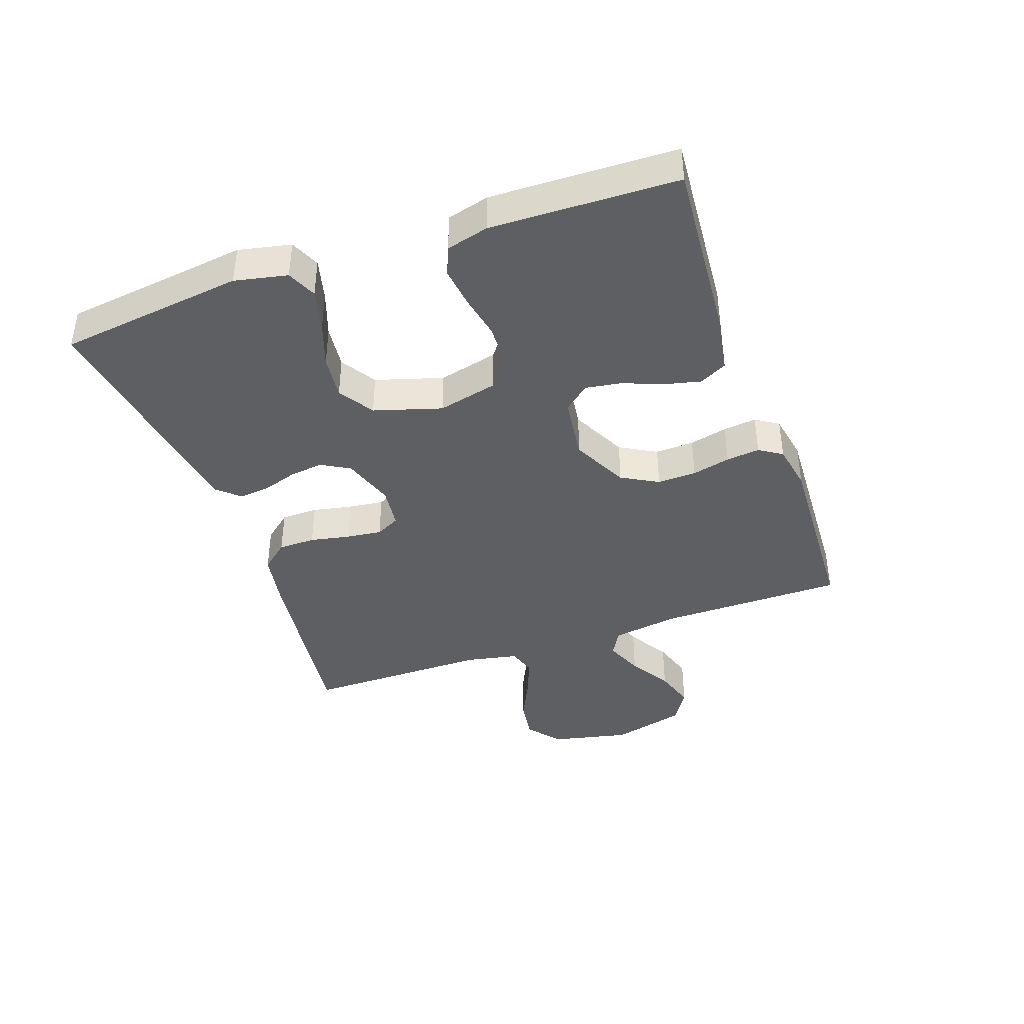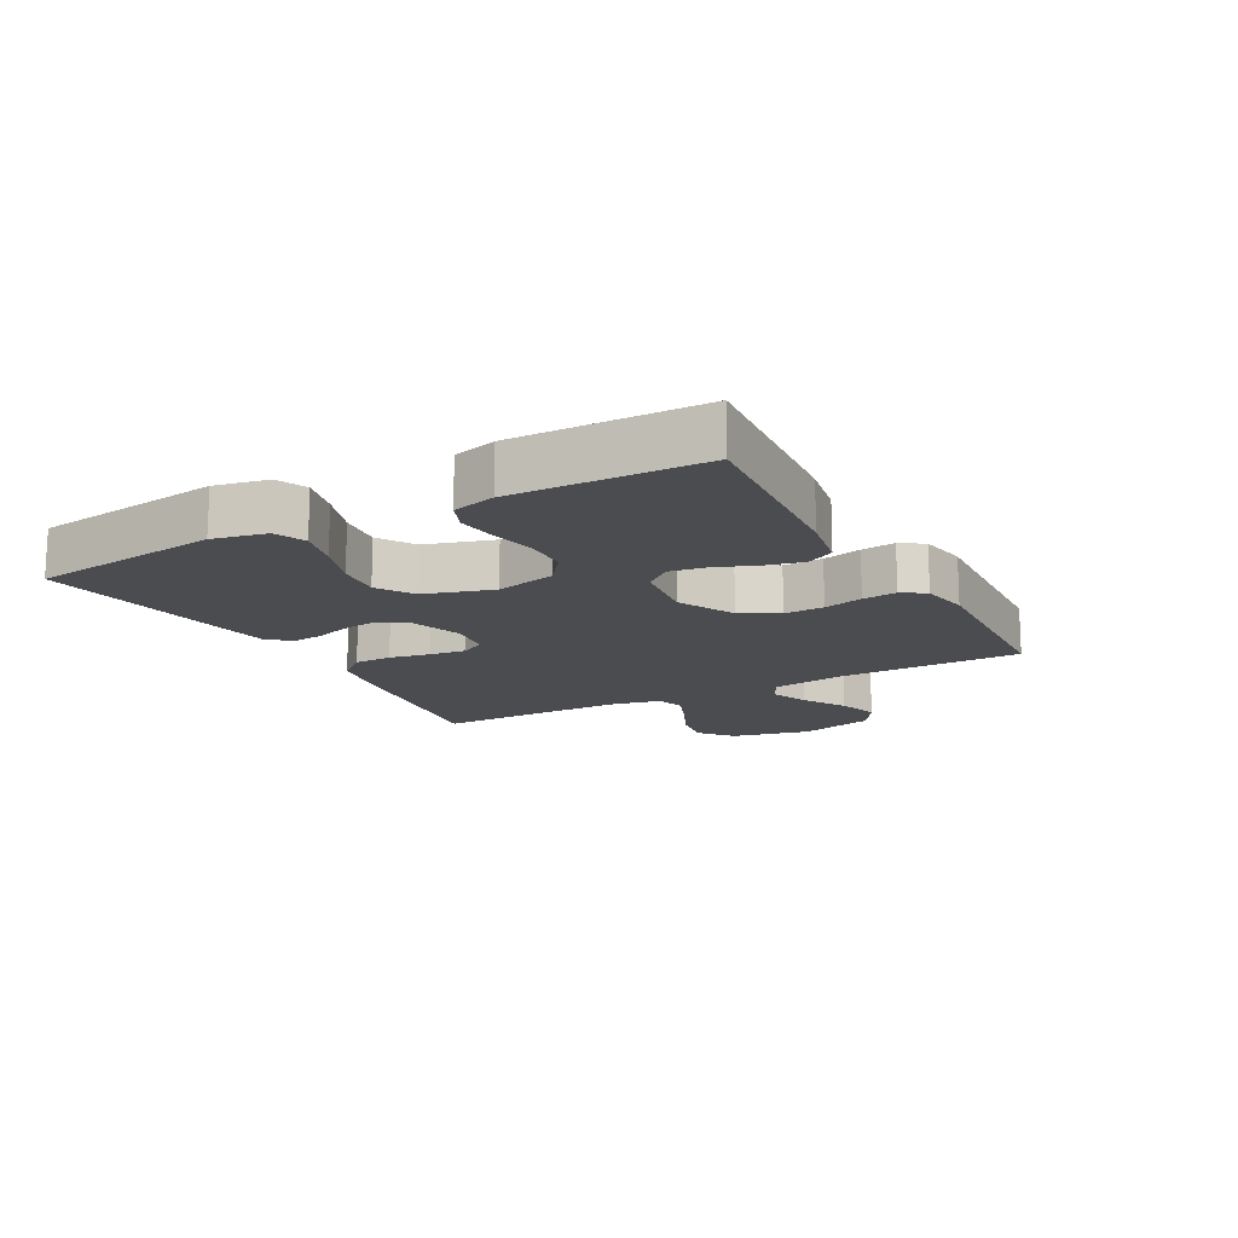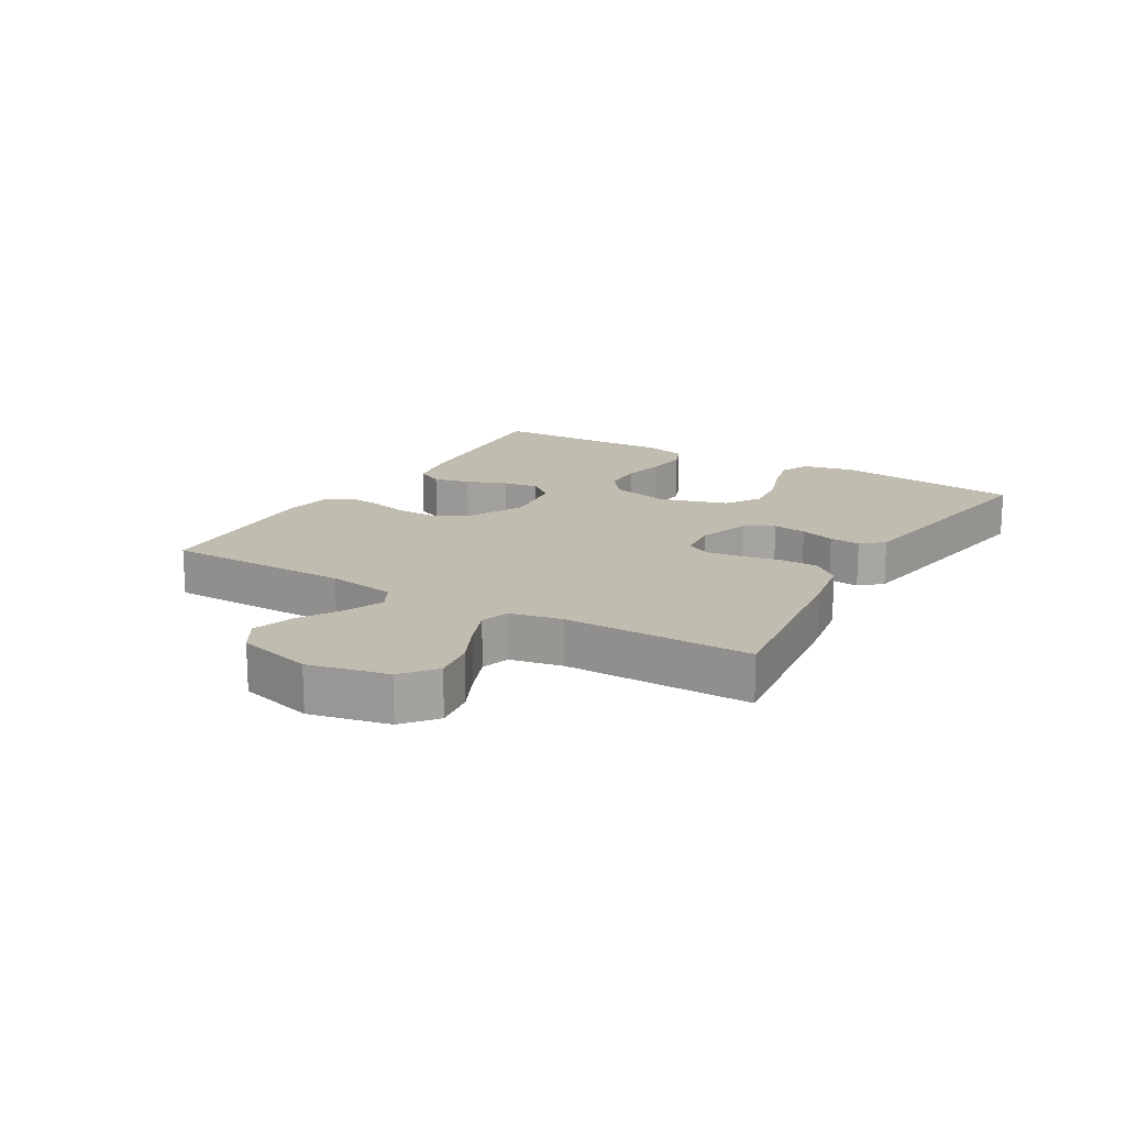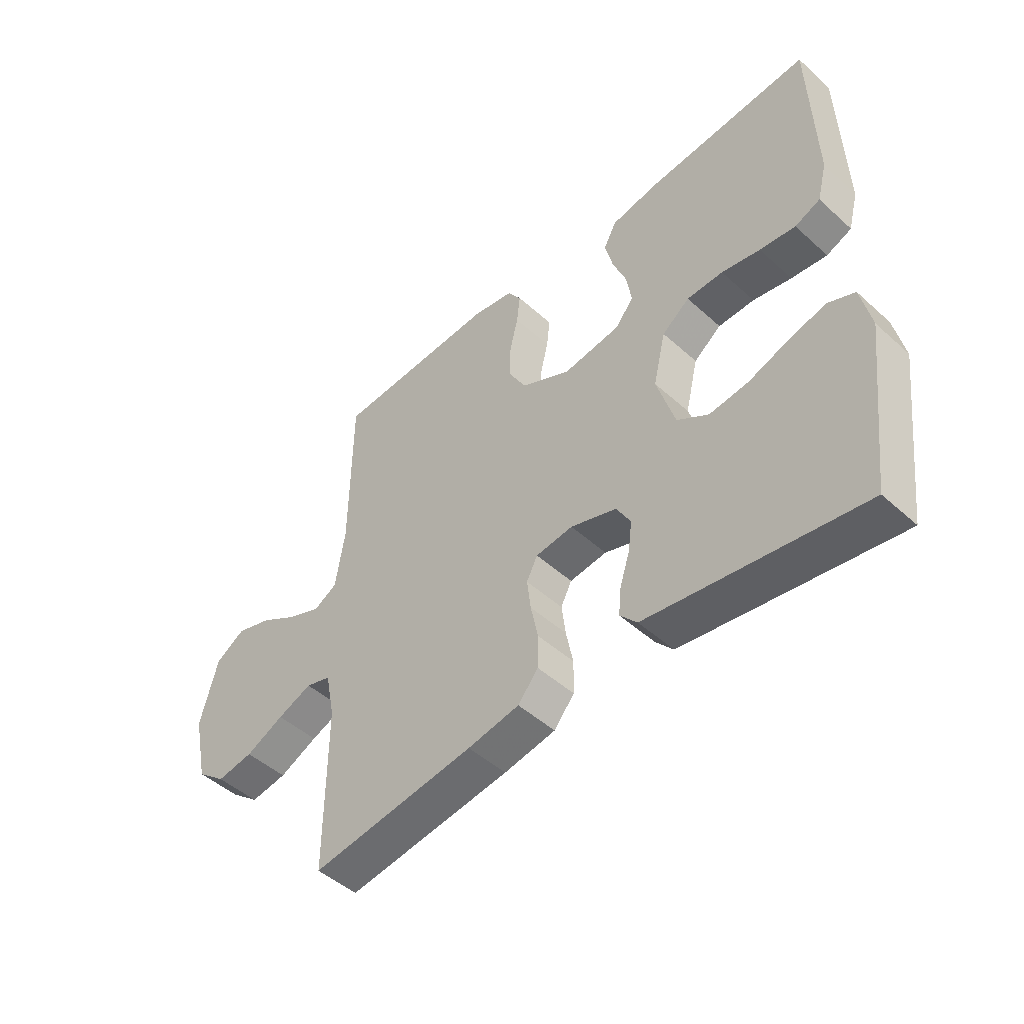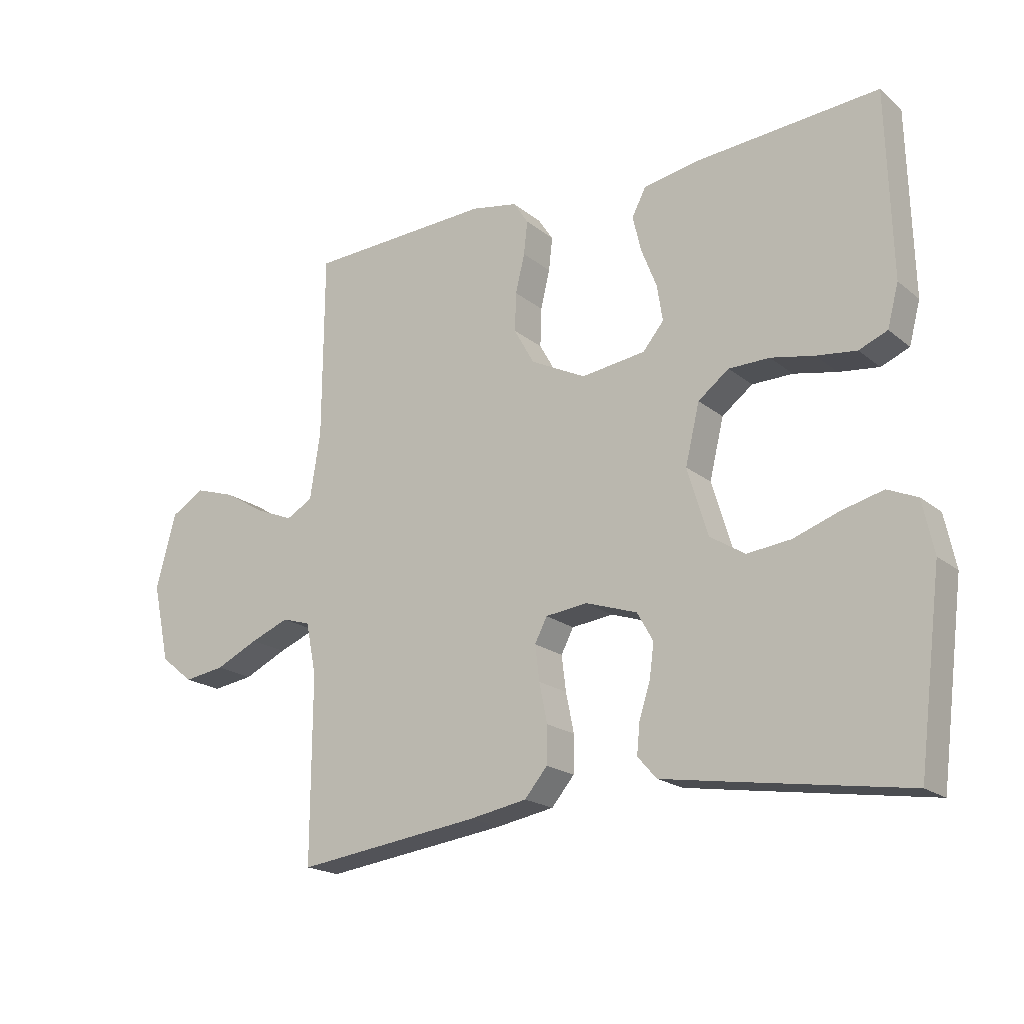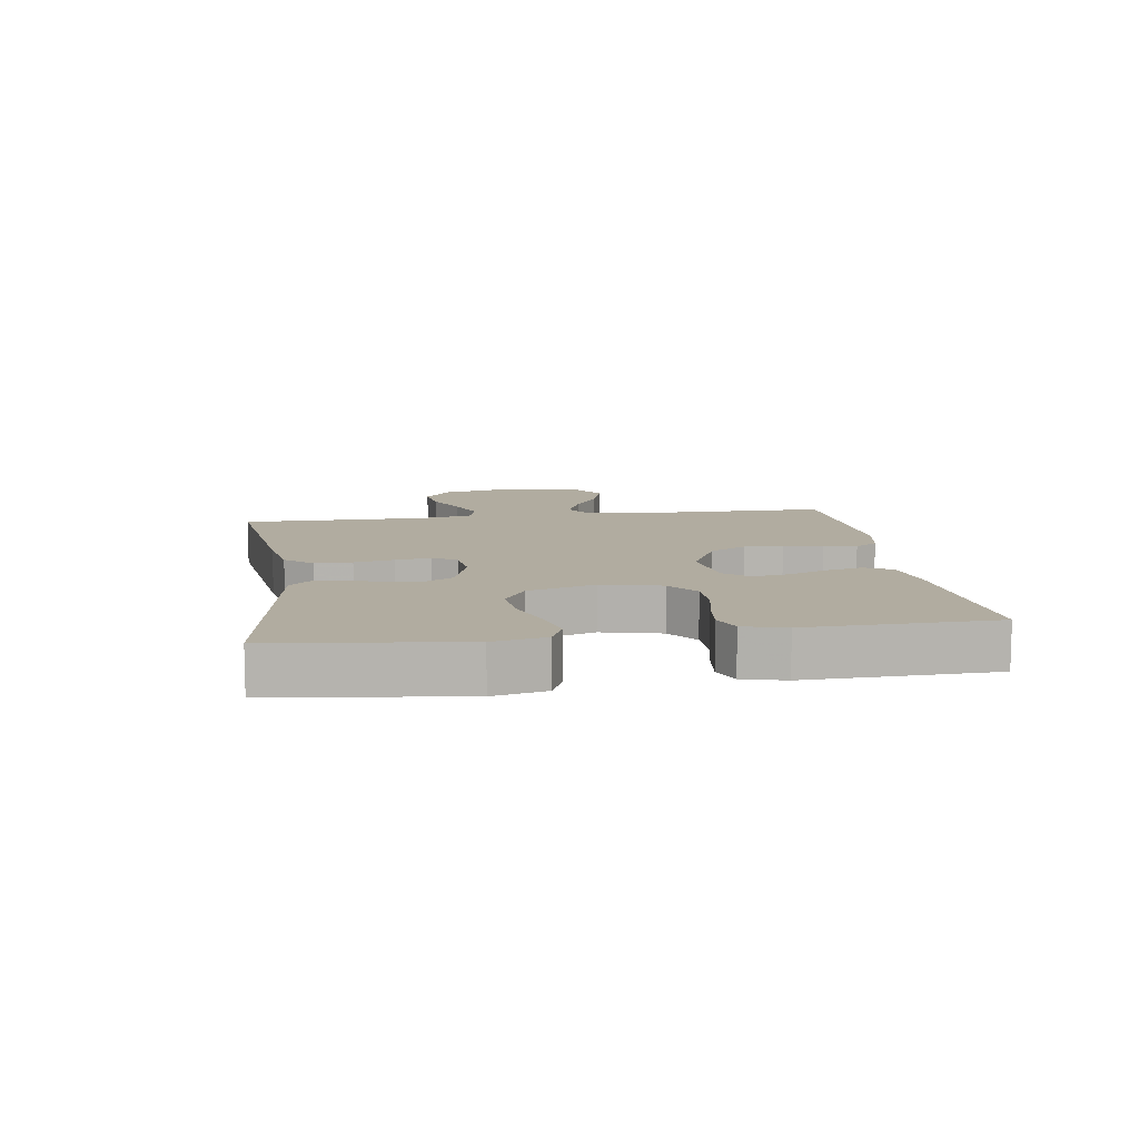
<metadata>
{"format":"obj","ext":"obj","renderer":"f3d","projection":"perspective","resolution":1024,"background":"white","views":[{"elev":-40.5,"azim":-70.6,"up":"+Y"},{"elev":-15.2,"azim":-61.4,"up":"+Y"},{"elev":16.3,"azim":120.6,"up":"+Y"},{"elev":-48.0,"azim":-135.2,"up":"+Z"},{"elev":-19.2,"azim":-145.6,"up":"+Z"},{"elev":10.1,"azim":-98.4,"up":"+Y"}]}
</metadata>
<code>
v 0.5 0.07 0.5
v 0.502 0.07 0.2
v 0.519 0.07 0.091
v 0.562 0.07 0.067
v 0.623 0.07 0.092
v 0.691 0.07 0.133
v 0.757 0.07 0.154
v 0.811 0.07 0.121
v 0.843 0.07 0
v 0.815 0.07 -0.127
v 0.762 0.07 -0.17
v 0.695 0.07 -0.16
v 0.625 0.07 -0.127
v 0.562 0.07 -0.102
v 0.516 0.07 -0.116
v 0.499 0.07 -0.2
v 0.5 0.07 -0.5
v 0.2 0.07 -0.46
v 0.106 0.07 -0.443
v 0.069 0.07 -0.399
v 0.068 0.07 -0.339
v 0.081 0.07 -0.275
v 0.088 0.07 -0.218
v 0.068 0.07 -0.179
v 0 0.07 -0.171
v -0.084 0.07 -0.199
v -0.11 0.07 -0.245
v -0.103 0.07 -0.299
v -0.085 0.07 -0.355
v -0.08 0.07 -0.405
v -0.111 0.07 -0.44
v -0.2 0.07 -0.454
v -0.5 0.07 -0.5
v -0.538 0.07 -0.2
v -0.52 0.07 -0.115
v -0.472 0.07 -0.094
v -0.405 0.07 -0.111
v -0.331 0.07 -0.137
v -0.26 0.07 -0.145
v -0.203 0.07 -0.109
v -0.17 0.07 0
v -0.193 0.07 0.096
v -0.243 0.07 0.134
v -0.309 0.07 0.135
v -0.379 0.07 0.121
v -0.444 0.07 0.113
v -0.49 0.07 0.132
v -0.508 0.07 0.2
v -0.5 0.07 0.5
v -0.2 0.07 0.476
v -0.113 0.07 0.46
v -0.09 0.07 0.416
v -0.104 0.07 0.357
v -0.129 0.07 0.293
v -0.138 0.07 0.235
v -0.104 0.07 0.194
v 0 0.07 0.18
v 0.09 0.07 0.225
v 0.123 0.07 0.284
v 0.121 0.07 0.347
v 0.106 0.07 0.409
v 0.1 0.07 0.463
v 0.124 0.07 0.5
v 0.2 0.07 0.514
v 0.5 0 0.5
v 0.502 0 0.2
v 0.519 0 0.091
v 0.562 0 0.067
v 0.623 0 0.092
v 0.691 0 0.133
v 0.757 0 0.154
v 0.811 0 0.121
v 0.843 0 0
v 0.815 0 -0.127
v 0.762 0 -0.17
v 0.695 0 -0.16
v 0.625 0 -0.127
v 0.562 0 -0.102
v 0.516 0 -0.116
v 0.499 0 -0.2
v 0.5 0 -0.5
v 0.2 0 -0.46
v 0.106 0 -0.443
v 0.069 0 -0.399
v 0.068 0 -0.339
v 0.081 0 -0.275
v 0.088 0 -0.218
v 0.068 0 -0.179
v 0 0 -0.171
v -0.084 0 -0.199
v -0.11 0 -0.245
v -0.103 0 -0.299
v -0.085 0 -0.355
v -0.08 0 -0.405
v -0.111 0 -0.44
v -0.2 0 -0.454
v -0.5 0 -0.5
v -0.538 0 -0.2
v -0.52 0 -0.115
v -0.472 0 -0.094
v -0.405 0 -0.111
v -0.331 0 -0.137
v -0.26 0 -0.145
v -0.203 0 -0.109
v -0.17 0 0
v -0.193 0 0.096
v -0.243 0 0.134
v -0.309 0 0.135
v -0.379 0 0.121
v -0.444 0 0.113
v -0.49 0 0.132
v -0.508 0 0.2
v -0.5 0 0.5
v -0.2 0 0.476
v -0.113 0 0.46
v -0.09 0 0.416
v -0.104 0 0.357
v -0.129 0 0.293
v -0.138 0 0.235
v -0.104 0 0.194
v 0 0 0.18
v 0.09 0 0.225
v 0.123 0 0.284
v 0.121 0 0.347
v 0.106 0 0.409
v 0.1 0 0.463
v 0.124 0 0.5
v 0.2 0 0.514
f 64 1 2
f 63 64 2
f 62 63 2
f 61 62 2
f 60 61 2
f 59 60 2 3
f 58 59 3 4
f 57 58 4
f 56 57 4
f 52 53 54
f 51 52 54
f 50 51 54
f 49 50 54
f 48 49 54
f 47 48 54
f 46 47 54
f 45 46 54
f 44 45 54
f 43 44 54 55
f 42 43 55 56
f 36 37 38
f 35 36 38
f 34 35 38
f 33 34 38
f 32 33 38
f 31 32 38
f 30 31 38
f 29 30 38
f 28 29 38
f 27 28 38 39
f 26 27 39 40
f 20 21 22
f 19 20 22
f 18 19 22
f 17 18 22
f 16 17 22
f 15 16 22 23
f 14 15 23 24
f 11 12 13
f 10 11 13
f 9 10 13
f 8 9 13
f 7 8 13
f 6 7 13
f 5 6 13
f 4 5 13 14
f 14 24 25
f 4 14 25
f 56 4 25
f 42 56 25
f 41 42 25
f 25 26 40 41
f 66 65 128
f 66 128 127
f 66 127 126
f 66 126 125
f 66 125 124
f 67 66 124 123
f 68 67 123 122
f 68 122 121
f 68 121 120
f 118 117 116
f 118 116 115
f 118 115 114
f 118 114 113
f 118 113 112
f 118 112 111
f 118 111 110
f 118 110 109
f 118 109 108
f 119 118 108 107
f 120 119 107 106
f 102 101 100
f 102 100 99
f 102 99 98
f 102 98 97
f 102 97 96
f 102 96 95
f 102 95 94
f 102 94 93
f 102 93 92
f 103 102 92 91
f 104 103 91 90
f 86 85 84
f 86 84 83
f 86 83 82
f 86 82 81
f 86 81 80
f 87 86 80 79
f 88 87 79 78
f 77 76 75
f 77 75 74
f 77 74 73
f 77 73 72
f 77 72 71
f 77 71 70
f 77 70 69
f 78 77 69 68
f 89 88 78
f 89 78 68
f 89 68 120
f 89 120 106
f 89 106 105
f 105 104 90 89
f 1 65 66 2
f 2 66 67 3
f 3 67 68 4
f 4 68 69 5
f 5 69 70 6
f 6 70 71 7
f 7 71 72 8
f 8 72 73 9
f 9 73 74 10
f 10 74 75 11
f 11 75 76 12
f 12 76 77 13
f 13 77 78 14
f 14 78 79 15
f 15 79 80 16
f 16 80 81 17
f 17 81 82 18
f 18 82 83 19
f 19 83 84 20
f 20 84 85 21
f 21 85 86 22
f 22 86 87 23
f 23 87 88 24
f 24 88 89 25
f 25 89 90 26
f 26 90 91 27
f 27 91 92 28
f 28 92 93 29
f 29 93 94 30
f 30 94 95 31
f 31 95 96 32
f 32 96 97 33
f 33 97 98 34
f 34 98 99 35
f 35 99 100 36
f 36 100 101 37
f 37 101 102 38
f 38 102 103 39
f 39 103 104 40
f 40 104 105 41
f 41 105 106 42
f 42 106 107 43
f 43 107 108 44
f 44 108 109 45
f 45 109 110 46
f 46 110 111 47
f 47 111 112 48
f 48 112 113 49
f 49 113 114 50
f 50 114 115 51
f 51 115 116 52
f 52 116 117 53
f 53 117 118 54
f 54 118 119 55
f 55 119 120 56
f 56 120 121 57
f 57 121 122 58
f 58 122 123 59
f 59 123 124 60
f 60 124 125 61
f 61 125 126 62
f 62 126 127 63
f 63 127 128 64
f 64 128 65 1

</code>
